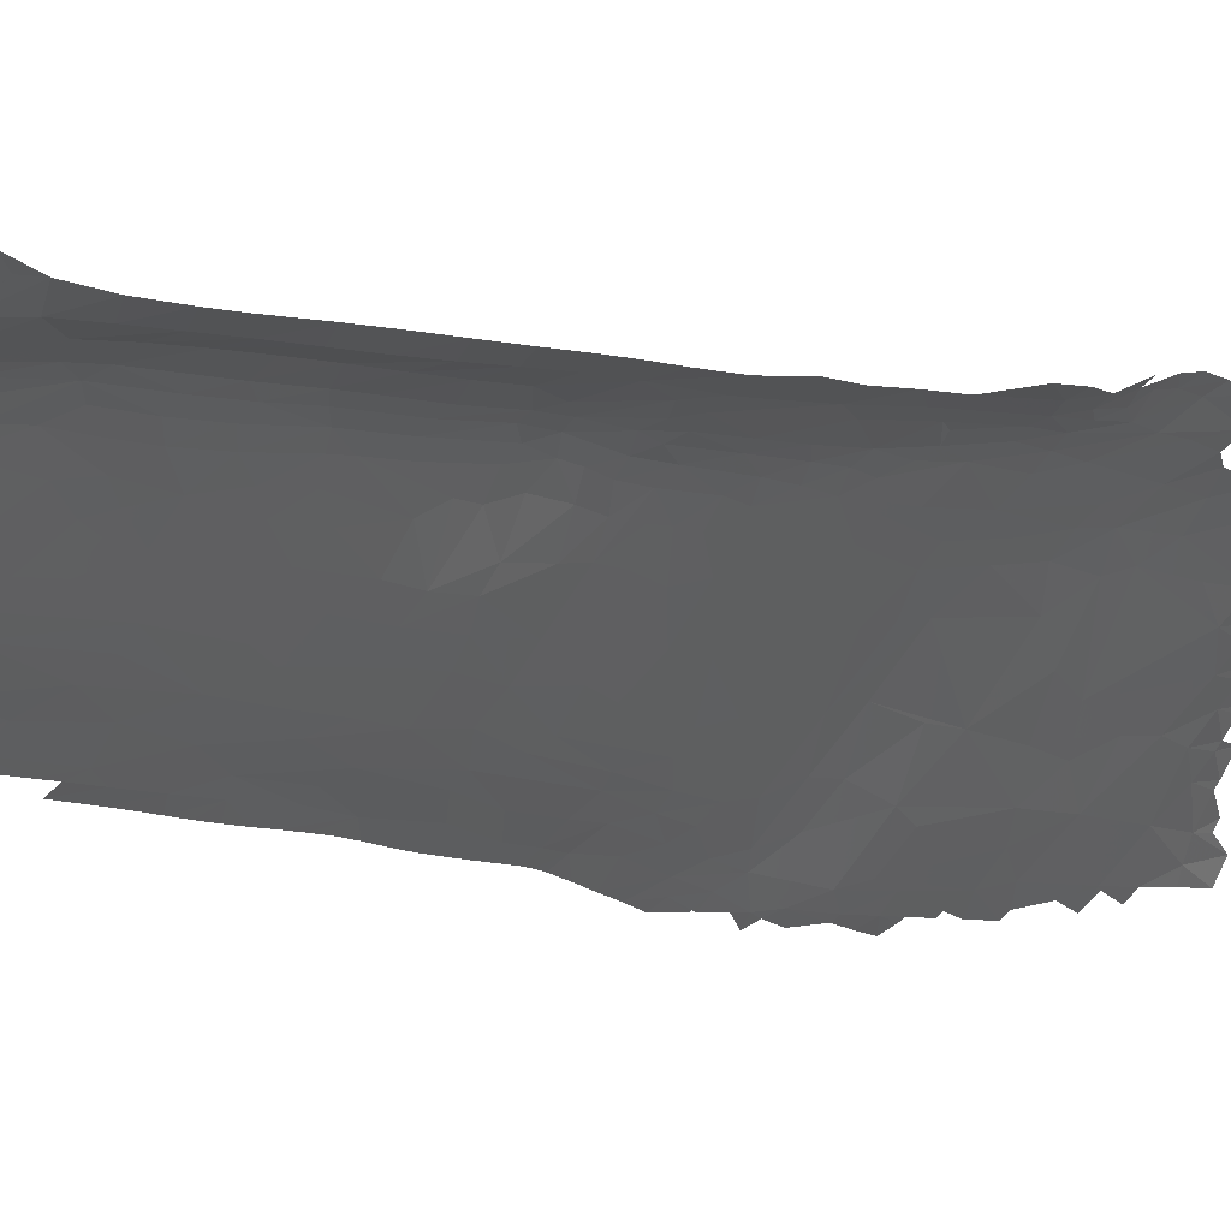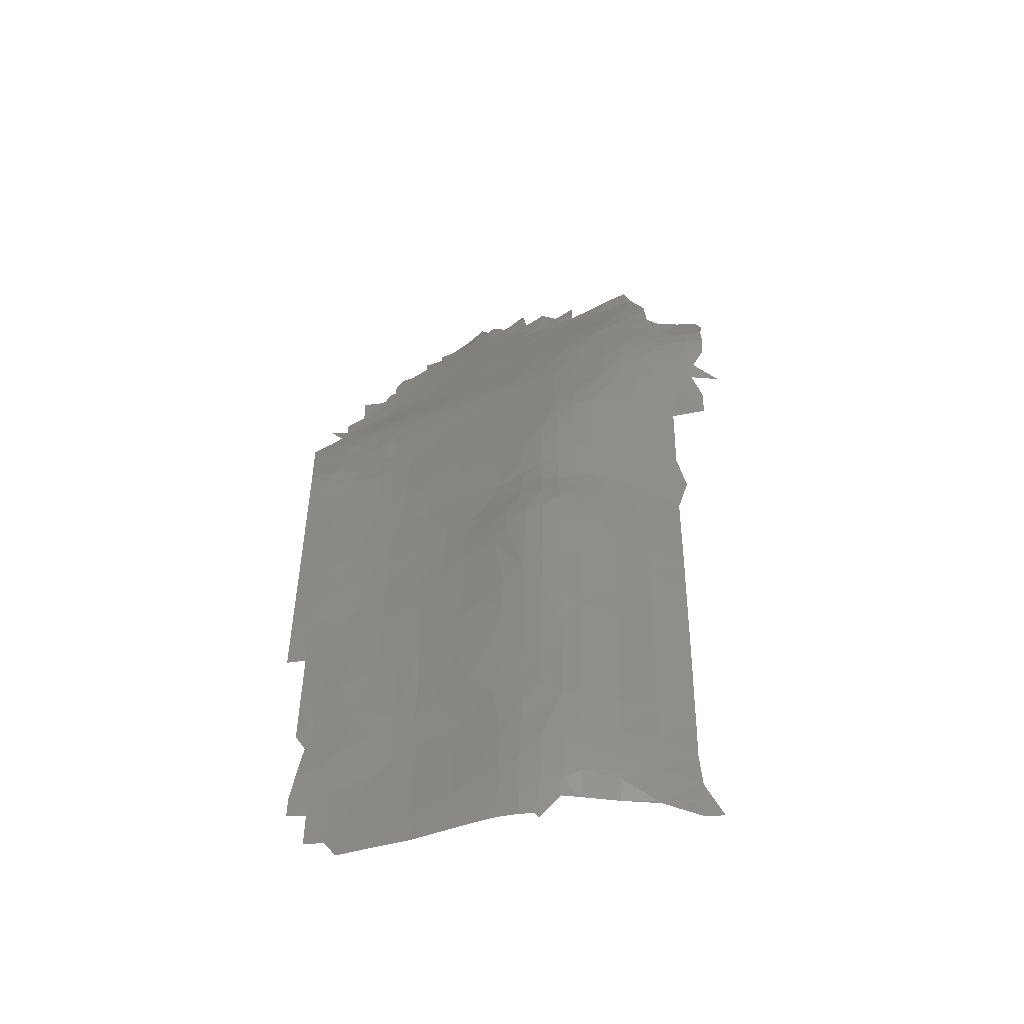
<metadata>
{"format":"stl","ext":"stl","renderer":"f3d","projection":"perspective","resolution":1024,"background":"white","views":[{"elev":-11.1,"azim":-129.4,"up":"+Y"},{"elev":-51.8,"azim":168.5,"up":"+Z"}]}
</metadata>
<code>
# stl→obj: 446 verts, 748 faces
v 31.06 178.9 291.8
v 30.81 179 292.9
v 30.34 179.6 292.9
v 27.8 182.5 291.4
v 27.42 182.5 290
v 27.88 182.1 290
v 27.88 182.4 291.4
v 29.34 180.6 291.4
v 29.33 180.8 289.9
v 28.95 181.1 291.4
v 31.72 179.1 289.7
v 28.21 182.2 288.5
v 32.95 179.5 286.3
v 28.39 182.6 287
v 29.34 182.5 285.4
v 25.12 184.9 287.1
v 24.94 184.8 288.5
v 24.23 185.5 288.5
v 23.47 186.3 288.5
v 23.47 186.1 287
v 21.47 188.1 285.6
v 22.01 187.4 287
v 20.88 188.4 287
v 23.4 186.6 285.5
v 22.52 186.9 287
v 22.37 188.2 283.4
v 26.32 183.7 288.5
v 26.41 183.6 290
v 26.07 184 290
v 29.02 183.8 282.6
v 35.09 176.7 289.7
v 35.21 176.5 290
v 35.21 175.9 291.4
v 34.14 176.7 291.4
v 36.81 176.8 286.1
v 36.68 176 288.5
v 36.68 175.6 290
v 38.15 175.6 287
v 38.06 176.3 284.6
v 38.94 175.2 287
v 39.54 175.2 285.6
v 39.61 175.2 285.4
v 39.61 175.5 284.1
v 31.25 178.1 294.4
v 32.32 177.6 292.4
v 32.28 176.7 294.3
v 32.26 176.7 294.4
v 33.14 176.7 292.9
v 33.74 176.7 292
v 35.71 178.1 284.4
v 34.05 179.6 283.4
v 31.37 181.5 284.1
v 23.47 188.7 280.4
v 31.67 182 281.9
v 28.58 184.8 280.5
v 27.14 186.8 278.2
v 32.35 182.5 278.7
v 24.6 188.3 279.4
v 25.21 188.7 276.9
v 29.32 186.5 273.7
v 33.48 183.4 273.8
v 26.4 188.4 274.5
v 27.87 188.1 271.6
v 30.03 186.3 272.4
v 30.81 185.9 270.9
v 27.88 188.7 268
v 29.3 187.7 266.5
v 33.74 184.3 265
v 30.81 187 262.5
v 27.88 189.5 262.1
v 29.35 188.5 260.8
v 31.62 186.5 260.7
v 29.39 188.5 259.2
v 31.12 186.8 258.2
v 29.34 188.4 257.7
v 27.87 189.5 256.9
v 31.01 186.9 256.2
v 29.34 188.4 255.7
v 29.38 188.7 253.9
v 31.43 186.7 254.7
v 32.19 186.5 252.3
v 29.84 188.9 251.8
v 30.72 188.4 248.8
v 29.34 189.1 243
v 31.5 187.6 247.4
v 30.81 187.9 242.3
v 29.34 188.9 241.6
v 30.81 187.6 239.4
v 29.34 188.4 237.5
v 31.36 186.9 236.5
v 29.34 188.1 234.2
v 30.98 187.1 232.8
v 29.34 188 231.3
v 27.88 188.8 233.1
v 27.88 188.7 229.8
v 29.24 188 228.6
v 31.37 186.6 230.5
v 30.7 186.8 225.8
v 29.34 187.7 226.1
v 19.21 188.4 219.5
v 22.01 187.9 219.5
v 22.01 188.4 221.3
v 24.82 188.4 221.7
v 24.94 187.7 219.5
v 26.41 188.5 223.9
v 26.41 188 221
v 27.88 187.9 222.5
v 27.88 188.2 225
v 29.41 187.5 223.1
v 30.86 186.6 222.6
v 27.88 187.7 221
v 26.41 187.6 219.5
v 30.81 186.3 220.3
v 29.34 187 219.9
v 19.07 188.4 219.4
v 27.88 187 217.7
v 28.22 187 218.1
v 29.34 186.7 218.1
v 30.81 186 218.1
v 39.54 176.6 279.7
v 39.61 176.2 281.2
v 41.08 175.2 281.4
v 41.08 175 282.6
v 40.65 175.2 282.6
v 41.82 175.2 279.7
v 42.55 174.6 281.2
v 42.55 174.5 282.6
v 40.1 175.2 284.1
v 42.55 174.9 279.7
v 42.86 175.4 277.1
v 40.83 176.1 278.4
v 42.28 176.8 274.4
v 44.02 174.7 278.2
v 44.02 175 276.8
v 43.95 175.2 276
v 44.53 175.2 275.3
v 45.48 174.6 276.8
v 44.02 176 273.8
v 45.48 175.2 274.1
v 45.48 175.3 273.8
v 44.33 176.5 271.6
v 45.48 175.8 272.4
v 45.69 175.2 273.8
v 46.91 175.2 272.4
v 46.95 175.2 272.3
v 46.95 175.6 270.9
v 46.95 175.9 269.4
v 44.37 177.2 268.6
v 45.46 177.3 266.6
v 46.95 176.2 268
v 46.95 176.6 266.5
v 46.95 176.7 265.7
v 36.68 178.7 279.7
v 36.39 179.5 278.1
v 33.01 182.7 276.8
v 36.68 180.4 275.3
v 37.41 180.5 273.8
v 34.7 182.8 272.4
v 39.61 178.4 275.3
v 41.29 177.7 273.8
v 39.12 179.6 272.4
v 41.19 178.4 270.4
v 42.55 177.2 272.4
v 33.74 183.7 270.9
v 39.76 179.3 270.7
v 35.81 182.3 268.3
v 42.55 177.7 269.8
v 41.07 178.7 268
v 39.68 179.6 267.8
v 40.79 179.4 264.7
v 42.55 178.3 266.5
v 38.15 180.7 266.5
v 36.68 181.8 266.5
v 39.61 180 264.3
v 43.03 178.4 264.6
v 43.28 178.5 261.2
v 41.07 179.6 257.6
v 36.51 182.4 262.1
v 38.54 181 260.3
v 39.61 180.4 259.5
v 36.07 182.8 259.9
v 33.96 184.4 262.7
v 34.15 184.3 260.6
v 45.48 177.4 265
v 45.48 177.4 262.8
v 46.95 176.7 265
v 46.95 176.7 263.6
v 46.95 176.7 262.1
v 46.95 176.8 260.6
v 42.55 178.9 257.7
v 42.37 179.4 252.6
v 36.61 182.5 256.2
v 38.79 181 256.1
v 39.61 180.8 253.3
v 36.68 182.8 253.3
v 36.89 182.7 251.1
v 39.61 180.9 250.4
v 41.08 180 248.9
v 33.1 185.2 257.7
v 34.48 184.1 256.2
v 35.02 184 253
v 33.49 185.3 252.3
v 35.21 184 249.5
v 33.78 185.3 249.8
v 30.72 188.4 250.3
v 37.81 182.2 245.3
v 44.75 177.9 259.2
v 44.3 178.3 257
v 45.63 177.9 255.1
v 46.95 176.8 259.2
v 46.95 176.9 257.7
v 46.95 177.1 256.2
v 46.95 177.2 254.8
v 45.33 178.1 251.8
v 44.02 178.7 251.8
v 46.95 177.2 253.3
v 46.95 177.2 251.8
v 44.02 178.7 247.4
v 45.48 177.9 248.2
v 46.95 177.2 250.4
v 46.95 177.2 248.9
v 39.61 180.9 247.4
v 42.29 179.5 244.5
v 39.61 181.1 243
v 41.79 179.9 240.3
v 39.95 180.8 237.1
v 37 182.8 243.4
v 36.68 182.9 237.9
v 38.15 181.9 237.9
v 35.29 184.1 246
v 33.67 185.4 247.4
v 33.58 185.3 243
v 32.08 186.8 243.9
v 34.39 184.8 240.1
v 33.74 185.2 236.4
v 32.07 186.7 240.8
v 45.48 177.9 245.2
v 46.95 177.2 247.4
v 46.95 177.2 246
v 45.48 177.9 242.3
v 46.95 177.3 244.5
v 46.95 177.3 243
v 45.48 177.9 240.1
v 44.51 178.4 240.8
v 46.95 177.4 241.5
v 46.95 177.4 240.1
v 45.48 177.9 238.6
v 44.5 178.4 235.7
v 45.48 177.9 237.1
v 38.15 181.6 231.3
v 42.51 179.6 235.7
v 41.29 180 232.1
v 39.28 180.9 229.8
v 36.68 182.5 230.6
v 38.14 181.3 226.7
v 36.39 182.4 227.8
v 41.08 180.1 229.1
v 42.28 179.5 228.3
v 39.61 180.6 227.6
v 39.61 180.5 225.4
v 36.68 182.2 225.4
v 41.77 179.7 227.1
v 42.55 179.1 224.7
v 35.17 183.9 233.8
v 33.53 185.3 234.2
v 35.21 183.7 231.3
v 32.96 185.7 232.7
v 32.28 186.2 234.2
v 33.53 184.6 228.4
v 33.74 184.3 226.1
v 45.48 177.9 235.7
v 44.42 178.4 233.5
v 45.48 177.9 234.2
v 45.48 177.8 232.7
v 44.16 178.3 231
v 45.48 177.8 231.3
v 44.69 178.2 229.8
v 43.92 178.6 227.3
v 44.92 178.2 228.3
v 45.13 178.2 226.9
v 44.02 178.5 224.7
v 45.32 178.2 225.4
v 41.46 179.6 221.4
v 42.55 179.1 221.7
v 42.55 179.1 219.5
v 38.51 181.3 221
v 36.68 182.4 220.3
v 36.22 182.6 218.1
v 36.68 182.3 218.1
v 41.62 179.6 218.1
v 38.9 181.1 218.1
v 39.61 180.7 218.1
v 38.15 181.5 218.1
v 41.08 179.9 218.1
v 32.28 185.6 223.2
v 33.97 184.2 221.2
v 34.59 183.8 219.5
v 31.72 185.5 218.1
v 32.28 185.1 218.1
v 33.74 184.2 218.1
v 33.98 184 218.1
v 35.21 183.2 218.1
v 45.48 178.2 224.4
v 45.48 178.2 223.9
v 44.02 178.6 222.5
v 45.48 178.3 222.5
v 44.02 178.6 221
v 44.02 178.7 219.5
v 19.07 189.9 287.1
v 18.46 190.2 285.5
v 20.54 188.7 287
v 19.07 190.5 283.4
v 17.68 191.6 282.3
v 19.38 191 280.6
v 17.6 191.9 279.7
v 19.67 191.3 278.2
v 16.82 192.3 278.7
v 16.88 192.6 276.8
v 14.96 192.8 278.2
v 13.2 193.3 278.2
v 12.89 193.7 277
v 14.67 193.7 275.3
v 13.2 194.1 275.3
v 17.26 192.7 275.4
v 20.44 191.9 274.3
v 14.67 193.8 273.8
v 13.2 194.3 273.8
v 17.16 192.9 273.7
v 13.2 193.9 272.4
v 14.67 193.6 272.4
v 16.14 193.1 272.4
v 19.01 192.5 271.8
v 17.47 192.7 271.8
v 21.39 189.8 281.2
v 22.65 190 278.4
v 22.01 190.7 276.8
v 23.47 189.9 276.8
v 24.94 189.4 274.6
v 24.13 190.2 272.6
v 22.01 191.4 272.7
v 20.54 192.1 272.4
v 26.41 189.1 271.6
v 11.74 193.1 269.4
v 14.15 192.8 269.5
v 14 193.3 270.9
v 16.42 192.8 270.6
v 17.6 192.5 269.4
v 19.07 192.4 269.4
v 13.2 192.6 267.2
v 15.4 192.5 268
v 13.2 192.3 265
v 16.14 192.2 263.6
v 19.81 192.1 265.4
v 18.34 192.1 263.2
v 16.14 192 260.6
v 19.07 191.7 259.2
v 22.46 191.5 269.3
v 25.33 190.1 269.4
v 24.98 190.9 266.6
v 23.4 191.4 267.2
v 20.54 192.1 270.2
v 20.54 192.1 266.5
v 21.98 191.8 267.3
v 26.39 190.2 265.6
v 23.43 191.6 264.9
v 24.94 191.1 265
v 24.94 191 262.8
v 23.47 191.2 261.5
v 24.94 190.8 259.2
v 20.54 191.7 261.4
v 26.41 190.4 263.6
v 26.41 190.4 261.4
v 27.78 189.7 260.5
v 16.14 191.7 257.7
v 15.3 191.4 254.8
v 19.07 191.2 254.8
v 16.14 191.1 251.8
v 19.07 191.1 253.3
v 19.07 191 248.9
v 16.14 190.9 248.9
v 23.47 191 258.4
v 21.27 191 254
v 23.4 190.8 254.9
v 24.93 190.5 254.9
v 26.41 190.2 257
v 26.39 190.2 254.3
v 27.88 189.6 254.8
v 20.54 191 251.8
v 22.57 190.9 253.2
v 24.48 190.7 253.2
v 23.47 191 248.9
v 24.94 190.9 250.4
v 25.05 190.9 248.3
v 27.83 189.9 253.2
v 26.53 190.7 251
v 28.06 190.1 252
v 27.86 190.4 250
v 26.4 190.7 248.6
v 29.17 189.7 250
v 16.14 190.8 246.7
v 19.07 190.8 246
v 16.14 190.7 244.5
v 19.07 190.6 243
v 16.14 190.5 241.6
v 19.07 190.3 240.1
v 16.14 190.3 238.6
v 19.07 190 237.2
v 16.14 190.1 235.7
v 22.01 190.9 246
v 22.01 190.6 243
v 24.94 190.5 244.5
v 27.88 189.8 244.9
v 26.41 190.2 244.5
v 29.34 189.3 246
v 22.01 190.5 240.1
v 24.94 190.3 240.8
v 22.01 190.3 237.2
v 24.94 190.2 238.6
v 27.88 189.6 240.8
v 26.41 189.9 239.6
v 26.41 189.6 236.4
v 27.88 189 236.4
v 19.07 189.8 234.2
v 16.14 189.9 232.8
v 19.07 189.6 231.3
v 16.14 189.6 229.1
v 19.07 189.4 228.3
v 16.14 189.4 226.9
v 19.07 189.2 225.4
v 22.01 190.1 234.2
v 24.94 189.9 235
v 22.01 189.9 231.3
v 24.94 189.7 232.8
v 26.41 189.4 233.1
v 22.01 189.6 228.3
v 24.94 189.5 229.1
v 22.01 189.2 225.4
v 24.94 189.3 226.9
v 26.44 189.2 228.7
v 16.2 189.3 223.9
v 19.07 188.9 222.5
v 16.05 189.4 221
v 16.14 189.2 219.5
v 14.67 189.5 218.1
v 16.14 189.1 218.1
v 24.94 188.8 223.9
f 1 2 3
f 4 5 6
f 6 7 4
f 8 1 3
f 9 8 10
f 1 8 9
f 11 1 9
f 10 7 6
f 10 6 9
f 12 6 5
f 12 13 11
f 11 9 12
f 12 9 6
f 12 14 13
f 14 15 13
f 16 17 18
f 18 19 20
f 18 20 16
f 21 22 23
f 24 20 25
f 16 20 24
f 25 22 21
f 25 21 24
f 26 24 21
f 27 28 29
f 5 28 27
f 5 27 12
f 14 12 27
f 14 27 16
f 17 27 29
f 27 17 16
f 16 15 14
f 30 15 16
f 31 32 33
f 31 33 34
f 31 35 36
f 36 37 31
f 37 32 31
f 38 36 35
f 35 39 38
f 40 38 39
f 40 39 41
f 42 41 39
f 39 43 42
f 44 1 45
f 45 46 44
f 46 47 44
f 46 45 48
f 44 2 1
f 49 48 45
f 11 45 1
f 49 45 34
f 34 45 11
f 34 11 31
f 13 35 31
f 11 13 31
f 50 35 13
f 50 13 51
f 52 51 13
f 13 15 52
f 35 50 39
f 53 24 26
f 52 15 30
f 54 52 30
f 54 30 55
f 55 56 57
f 30 16 24
f 30 24 53
f 53 58 30
f 30 58 55
f 58 56 55
f 58 59 56
f 56 60 57
f 60 61 57
f 62 56 59
f 60 56 62
f 63 60 62
f 60 63 64
f 65 64 63
f 66 65 63
f 67 68 65
f 67 65 66
f 69 68 67
f 70 69 67
f 71 69 70
f 71 72 69
f 73 74 72
f 73 72 71
f 75 74 73
f 75 76 77
f 74 75 77
f 78 77 76
f 78 79 80
f 78 80 77
f 79 81 80
f 82 81 79
f 83 84 85
f 86 85 84
f 84 87 86
f 88 86 87
f 87 89 88
f 89 90 88
f 90 89 91
f 91 92 90
f 93 91 94
f 92 91 93
f 94 95 96
f 96 93 94
f 96 97 92
f 92 93 96
f 97 96 98
f 96 99 98
f 100 101 102
f 103 102 101
f 101 104 103
f 105 106 107
f 105 107 108
f 98 109 110
f 108 109 99
f 98 99 109
f 109 108 107
f 106 111 107
f 104 112 106
f 106 103 104
f 111 106 112
f 110 109 113
f 109 114 113
f 109 107 111
f 114 109 111
f 115 101 100
f 112 116 111
f 114 117 118
f 118 119 113
f 113 114 118
f 117 114 111
f 117 111 116
f 39 120 121
f 39 121 43
f 122 123 124
f 122 125 126
f 122 126 127
f 127 123 122
f 128 43 121
f 128 121 124
f 122 124 121
f 122 121 125
f 125 129 126
f 130 129 125
f 131 121 120
f 125 121 131
f 130 125 131
f 130 131 132
f 133 129 130
f 130 134 133
f 135 134 130
f 135 136 137
f 137 134 135
f 130 132 135
f 138 135 132
f 136 135 138
f 139 136 138
f 138 140 139
f 141 138 132
f 142 140 138
f 142 138 141
f 143 140 142
f 143 142 144
f 145 144 142
f 142 141 146
f 142 146 145
f 147 146 141
f 147 141 148
f 149 150 147
f 148 149 147
f 149 151 150
f 152 151 149
f 153 50 51
f 51 154 153
f 54 51 52
f 57 51 54
f 57 154 51
f 57 155 154
f 120 39 50
f 120 50 153
f 120 153 154
f 131 120 154
f 156 154 155
f 156 61 157
f 61 158 157
f 131 154 159
f 159 154 156
f 131 159 132
f 159 157 160
f 161 160 157
f 160 132 159
f 160 162 163
f 163 132 160
f 160 161 162
f 156 157 159
f 157 158 161
f 57 54 55
f 61 155 57
f 155 61 156
f 60 64 158
f 60 158 61
f 132 163 141
f 158 164 165
f 166 165 164
f 162 167 163
f 168 167 162
f 162 161 165
f 168 162 165
f 168 165 169
f 170 168 169
f 171 167 168
f 168 170 171
f 165 161 158
f 172 165 166
f 169 165 172
f 166 173 172
f 174 170 169
f 170 175 171
f 170 176 175
f 176 170 177
f 174 169 172
f 172 173 178
f 174 172 179
f 179 180 174
f 179 172 178
f 179 178 181
f 170 174 180
f 170 180 177
f 65 164 158
f 65 158 64
f 65 166 164
f 68 166 65
f 166 68 173
f 68 182 173
f 173 182 178
f 182 72 183
f 178 182 183
f 178 183 181
f 69 182 68
f 72 182 69
f 163 167 141
f 148 141 167
f 148 167 171
f 149 148 171
f 184 149 171
f 184 171 175
f 185 184 175
f 149 184 152
f 184 186 152
f 187 186 184
f 187 184 185
f 176 185 175
f 188 187 185
f 189 188 185
f 190 176 177
f 177 191 190
f 179 181 192
f 193 180 179
f 193 179 192
f 177 180 193
f 177 193 194
f 195 193 192
f 194 193 195
f 194 195 196
f 194 196 197
f 191 177 194
f 198 194 197
f 191 194 198
f 199 183 72
f 181 199 192
f 181 183 199
f 199 77 200
f 80 200 77
f 199 200 192
f 200 201 192
f 201 195 192
f 199 72 74
f 77 199 74
f 202 200 80
f 196 195 201
f 200 202 201
f 196 201 203
f 203 201 202
f 202 204 203
f 80 81 202
f 204 202 81
f 81 205 204
f 205 83 204
f 205 81 82
f 196 203 206
f 207 185 176
f 208 209 207
f 207 176 190
f 208 207 190
f 210 189 185
f 210 185 207
f 211 210 207
f 211 207 209
f 191 208 190
f 208 191 209
f 212 211 209
f 213 212 209
f 214 209 215
f 209 191 215
f 216 213 209
f 217 216 209
f 217 209 214
f 218 215 191
f 215 218 214
f 218 191 198
f 219 214 218
f 214 220 217
f 219 221 220
f 220 214 219
f 222 197 196
f 196 206 222
f 198 197 222
f 198 222 223
f 222 206 224
f 225 222 224
f 223 222 225
f 226 225 224
f 227 224 206
f 228 229 224
f 228 224 227
f 224 229 226
f 230 206 203
f 203 204 231
f 231 230 203
f 227 206 230
f 230 231 232
f 230 232 227
f 204 83 85
f 204 85 231
f 231 85 233
f 231 233 232
f 233 85 86
f 234 228 227
f 227 232 234
f 234 235 228
f 232 233 236
f 232 236 234
f 233 86 236
f 236 86 88
f 234 236 88
f 234 88 90
f 234 90 235
f 218 198 223
f 237 219 218
f 238 221 219
f 239 238 219
f 239 219 237
f 223 237 218
f 240 237 223
f 241 239 237
f 242 241 237
f 242 237 240
f 243 240 244
f 244 240 223
f 244 223 225
f 245 242 240
f 246 245 240
f 246 240 243
f 247 243 244
f 248 249 247
f 248 247 244
f 248 244 225
f 229 250 226
f 225 226 251
f 252 226 250
f 250 253 252
f 228 254 250
f 250 229 228
f 251 226 252
f 254 255 250
f 250 255 253
f 255 254 256
f 253 257 252
f 252 257 258
f 257 253 259
f 253 255 259
f 255 260 259
f 255 256 261
f 262 257 259
f 262 258 257
f 260 263 262
f 262 259 260
f 235 264 228
f 235 265 264
f 264 254 228
f 254 264 266
f 265 267 264
f 266 264 267
f 235 90 268
f 235 268 265
f 90 92 268
f 268 92 267
f 267 265 268
f 97 267 92
f 267 97 269
f 266 269 254
f 256 254 269
f 269 266 267
f 270 256 269
f 256 270 261
f 97 98 269
f 269 98 270
f 271 249 248
f 248 272 273
f 273 271 248
f 248 225 251
f 251 272 248
f 274 273 272
f 272 275 276
f 276 274 272
f 272 251 252
f 252 275 272
f 277 276 275
f 275 252 258
f 278 275 258
f 277 275 278
f 277 278 279
f 278 258 262
f 279 278 280
f 263 281 278
f 278 262 263
f 280 278 281
f 280 281 282
f 283 284 263
f 283 263 260
f 283 285 284
f 286 260 255
f 286 283 260
f 286 255 261
f 286 261 287
f 287 288 289
f 290 285 283
f 286 291 292
f 289 293 286
f 286 287 289
f 286 293 291
f 294 283 286
f 294 286 292
f 283 294 290
f 295 296 270
f 295 270 98
f 296 261 270
f 110 296 295
f 113 297 296
f 296 110 113
f 261 296 287
f 287 296 297
f 295 98 110
f 113 298 299
f 299 300 297
f 297 113 299
f 297 301 302
f 288 287 297
f 297 302 288
f 297 300 301
f 113 119 298
f 303 282 281
f 281 304 303
f 305 281 263
f 305 263 284
f 306 304 281
f 306 281 305
f 307 305 284
f 308 307 284
f 308 284 285
f 309 310 311
f 310 21 311
f 23 311 21
f 310 312 21
f 312 310 313
f 314 312 313
f 314 313 315
f 316 314 315
f 316 315 317
f 318 317 319
f 319 320 321
f 322 319 321
f 322 321 323
f 324 318 319
f 324 319 322
f 316 317 318
f 325 316 318
f 325 318 324
f 326 322 323
f 326 323 327
f 328 324 322
f 328 322 326
f 329 330 326
f 326 327 329
f 330 331 328
f 328 326 330
f 332 324 328
f 332 328 333
f 328 331 333
f 334 21 312
f 26 21 334
f 312 314 334
f 53 26 334
f 335 334 314
f 335 314 316
f 53 334 335
f 58 53 335
f 58 335 59
f 336 335 316
f 316 325 336
f 59 335 337
f 338 59 337
f 337 335 336
f 339 337 336
f 338 337 339
f 339 336 340
f 341 325 324
f 341 324 332
f 340 336 325
f 325 341 340
f 62 59 338
f 342 62 338
f 342 338 339
f 62 342 63
f 343 344 345
f 330 329 345
f 345 346 331
f 331 330 345
f 346 345 344
f 347 333 346
f 347 348 332
f 332 333 347
f 346 333 331
f 344 349 350
f 346 344 350
f 349 351 350
f 351 352 350
f 347 346 350
f 347 350 352
f 347 353 348
f 352 354 347
f 353 347 354
f 355 356 354
f 354 352 355
f 357 339 340
f 358 339 357
f 359 358 357
f 359 357 360
f 361 341 332
f 357 340 341
f 357 341 361
f 361 332 348
f 348 362 361
f 363 357 361
f 363 361 362
f 362 348 353
f 357 363 360
f 358 342 339
f 66 63 342
f 364 342 358
f 66 342 364
f 358 359 364
f 365 366 359
f 365 359 360
f 367 366 365
f 368 369 367
f 353 365 363
f 363 362 353
f 365 360 363
f 354 370 353
f 365 353 370
f 370 354 356
f 365 370 368
f 367 365 368
f 364 70 66
f 364 359 366
f 371 364 366
f 371 366 367
f 364 371 70
f 67 66 70
f 367 372 371
f 70 371 372
f 372 367 369
f 70 372 373
f 71 70 373
f 356 355 374
f 375 376 374
f 376 356 374
f 377 376 375
f 378 376 377
f 379 378 377
f 379 377 380
f 369 368 381
f 382 383 381
f 381 356 382
f 383 384 369
f 369 381 383
f 381 368 370
f 381 370 356
f 356 376 382
f 76 373 385
f 385 373 372
f 369 385 372
f 73 71 373
f 76 75 73
f 73 373 76
f 385 386 387
f 387 76 385
f 385 369 384
f 384 386 385
f 78 76 387
f 387 79 78
f 382 376 378
f 378 388 382
f 389 382 388
f 383 382 389
f 390 384 383
f 390 383 389
f 379 391 388
f 388 378 379
f 392 389 388
f 392 390 389
f 391 392 388
f 393 392 391
f 394 387 386
f 386 384 390
f 395 386 390
f 394 386 395
f 395 396 394
f 79 387 394
f 396 82 79
f 394 396 79
f 395 390 392
f 397 396 395
f 393 398 395
f 395 392 393
f 397 395 398
f 399 82 396
f 82 399 205
f 205 399 83
f 396 397 399
f 400 401 379
f 379 380 400
f 402 403 401
f 401 400 402
f 404 405 403
f 403 402 404
f 405 404 406
f 406 407 405
f 407 406 408
f 409 391 379
f 409 379 401
f 409 393 391
f 410 409 401
f 410 401 403
f 411 393 409
f 411 409 410
f 398 412 397
f 393 413 398
f 412 398 413
f 399 414 83
f 414 399 397
f 397 412 414
f 413 393 411
f 412 84 414
f 84 83 414
f 415 410 403
f 415 403 405
f 416 411 410
f 416 410 415
f 417 415 405
f 417 405 407
f 418 416 415
f 418 415 417
f 413 411 416
f 419 412 413
f 416 420 413
f 420 419 413
f 419 87 84
f 84 412 419
f 420 418 421
f 421 422 419
f 419 420 421
f 420 416 418
f 419 89 87
f 89 419 422
f 408 423 407
f 424 425 423
f 423 408 424
f 426 427 425
f 425 424 426
f 428 429 427
f 427 426 428
f 423 430 417
f 417 407 423
f 431 418 417
f 431 417 430
f 432 430 423
f 432 423 425
f 433 431 430
f 433 430 432
f 431 434 421
f 434 94 422
f 422 421 434
f 418 431 421
f 91 89 422
f 422 94 91
f 434 431 433
f 435 432 425
f 435 425 427
f 436 433 432
f 436 432 435
f 437 435 427
f 437 427 429
f 438 436 435
f 438 435 437
f 436 439 434
f 434 433 436
f 439 95 94
f 94 434 439
f 95 439 96
f 439 436 438
f 438 105 439
f 439 105 108
f 99 96 439
f 99 439 108
f 440 441 429
f 429 428 440
f 442 100 441
f 441 440 442
f 100 442 443
f 444 445 443
f 443 442 444
f 115 100 443
f 115 443 445
f 437 429 441
f 441 103 446
f 446 438 437
f 446 437 441
f 100 102 441
f 103 441 102
f 105 438 446
f 106 105 446
f 446 103 106

</code>
